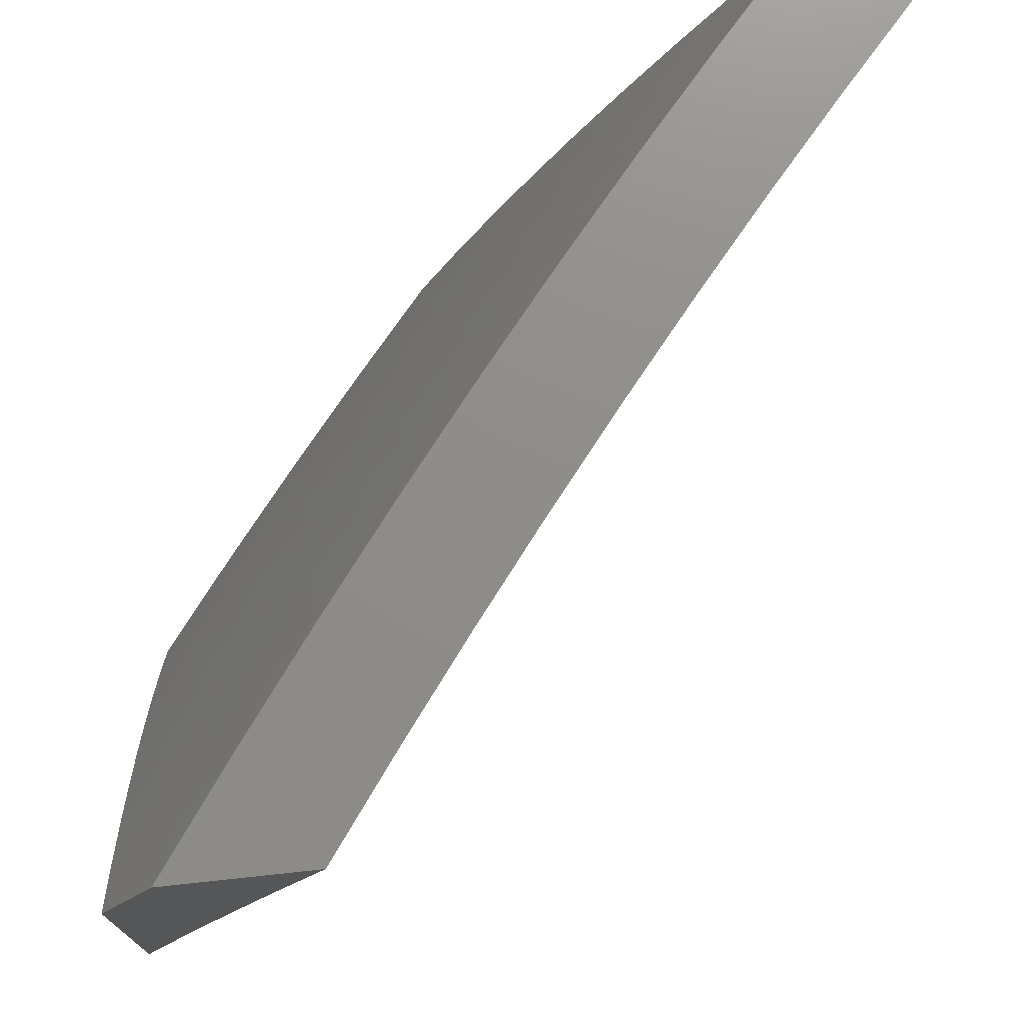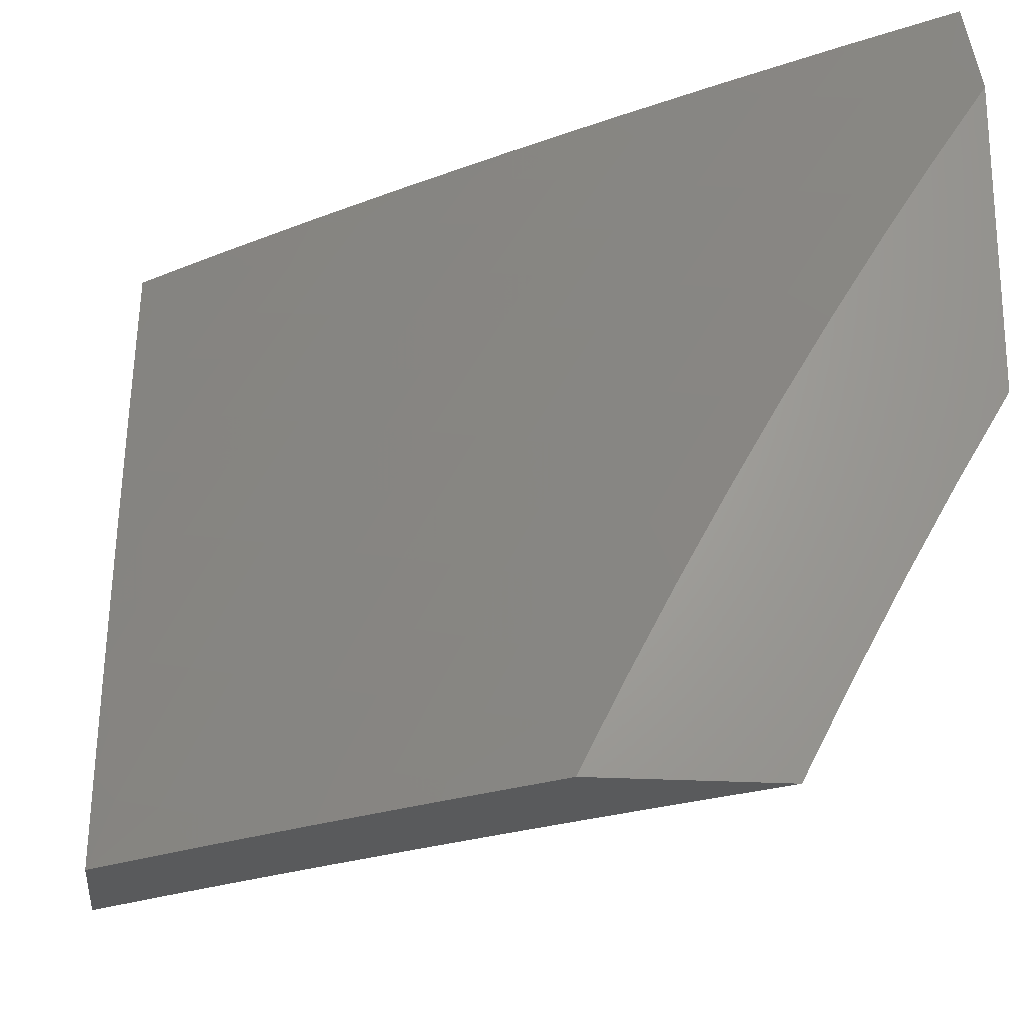
<metadata>
{"format":"stl","ext":"stl","renderer":"f3d","projection":"perspective","resolution":1024,"background":"white","views":[{"elev":74.2,"azim":-96.1,"up":"+Y"},{"elev":-22.7,"azim":174.1,"up":"+Y"}]}
</metadata>
<code>
# stl→obj: 371 verts, 738 faces
v 6.432 3.11 -9
v 6.517 3.075 -8.948
v 6.486 3 -9
v 6.61 3.022 -8.896
v 6.617 3 -8.898
v 6.664 3.047 -8.843
v 6.746 3 -8.794
v 6.719 3.072 -8.789
v 6.773 3.097 -8.735
v 6.734 3.177 -8.735
v 6.787 3.203 -8.681
v 6.746 3.284 -8.681
v 6.799 3.309 -8.626
v 6.757 3.39 -8.626
v 6.809 3.417 -8.571
v 6.766 3.498 -8.571
v 6.817 3.525 -8.516
v 6.772 3.606 -8.516
v 6.823 3.633 -8.46
v 6.777 3.715 -8.46
v 6.827 3.743 -8.403
v 6.785 3.815 -8.403
v 6.834 3.843 -8.347
v 6.791 3.915 -8.347
v 6.84 3.944 -8.289
v 6.759 4 -8.329
v 6.88 4 -8.223
v 6.478 3.153 -8.948
v 6.376 3.218 -9
v 6.438 3.23 -8.948
v 6.397 3.307 -8.948
v 6.451 3.335 -8.896
v 6.408 3.413 -8.896
v 6.461 3.441 -8.843
v 6.417 3.518 -8.843
v 6.47 3.547 -8.789
v 6.43 3.616 -8.789
v 6.481 3.645 -8.735
v 6.44 3.713 -8.735
v 6.491 3.743 -8.681
v 6.449 3.812 -8.681
v 6.5 3.842 -8.626
v 6.456 3.911 -8.626
v 6.506 3.941 -8.571
v 6.412 3.979 -8.626
v 6.512 4 -8.536
v 6.387 4 -8.636
v 6.363 3.949 -8.681
v 6.259 4 -8.735
v 6.268 3.985 -8.735
v 6.218 3.953 -8.789
v 6.262 3.886 -8.789
v 6.212 3.855 -8.843
v 6.254 3.788 -8.843
v 6.203 3.757 -8.896
v 6.245 3.691 -8.896
v 6.193 3.66 -8.948
v 6.233 3.594 -8.948
v 6.133 3.642 -9
v 6.196 3.538 -9
v 6.273 3.527 -8.948
v 6.258 3.433 -9
v 6.312 3.46 -8.948
v 6.355 3.384 -8.948
v 6.365 3.489 -8.896
v 6.318 3.326 -9
v 6.152 3.726 -8.948
v 6.067 3.746 -9
v 6.11 3.792 -8.948
v 6.067 3.857 -8.948
v 6.118 3.889 -8.896
v 6.074 3.954 -8.896
v 6.124 3.987 -8.843
v 6.13 4 -8.831
v 6.168 3.921 -8.843
v 6 3.848 -9
v 6.023 3.922 -8.948
v 6 4 -8.926
v 6.556 3.971 -8.516
v 6.637 4 -8.433
v 6.649 3.93 -8.46
v 6.698 3.959 -8.403
v 6.692 3.859 -8.46
v 6.742 3.887 -8.403
v 6.735 3.787 -8.46
v 6.747 3.988 -8.347
v 7 4 -8.115
v 6.936 3.999 -8.174
v 6.888 3.971 -8.232
v 6.883 3.871 -8.289
v 6.876 3.77 -8.347
v 6.873 3.66 -8.403
v 6.868 3.551 -8.46
v 6.861 3.442 -8.516
v 6.851 3.335 -8.571
v 6.84 3.228 -8.626
v 6.826 3.121 -8.681
v 6.811 3.016 -8.735
v 6.874 3 -8.689
v 6.865 3.04 -8.681
v 6.918 3.064 -8.626
v 6.88 3.146 -8.626
v 6.933 3.17 -8.571
v 6.893 3.252 -8.571
v 6.945 3.277 -8.516
v 6.903 3.36 -8.516
v 6.955 3.385 -8.46
v 6.912 3.468 -8.46
v 6.963 3.494 -8.403
v 6.919 3.577 -8.403
v 7 3.508 -8.364
v 6.969 3.603 -8.347
v 7 3.632 -8.305
v 6.923 3.687 -8.347
v 6.973 3.713 -8.289
v 6.926 3.797 -8.289
v 7 3.756 -8.244
v 6.975 3.824 -8.232
v 7 3.878 -8.18
v 6.932 3.898 -8.232
v 6.98 3.925 -8.174
v 7 3.382 -8.422
v 6.997 3.302 -8.46
v 7 3.256 -8.477
v 6.985 3.194 -8.516
v 7 3.128 -8.53
v 6.972 3.087 -8.571
v 7 3 -8.581
v 6.572 3.101 -8.896
v 6.626 3.127 -8.843
v 6.68 3.152 -8.789
v 6.532 3.179 -8.896
v 6.492 3.257 -8.896
v 6.586 3.206 -8.843
v 6.546 3.284 -8.843
v 6.504 3.363 -8.843
v 6.64 3.232 -8.789
v 6.599 3.311 -8.789
v 6.557 3.39 -8.789
v 6.514 3.469 -8.789
v 6.693 3.258 -8.735
v 6.652 3.338 -8.735
v 6.61 3.417 -8.735
v 6.566 3.497 -8.735
v 6.522 3.575 -8.735
v 6.705 3.364 -8.681
v 6.714 3.471 -8.626
v 6.721 3.579 -8.571
v 6.726 3.688 -8.516
v 6.662 3.444 -8.681
v 6.618 3.524 -8.681
v 6.573 3.604 -8.681
v 6.533 3.673 -8.681
v 6.67 3.552 -8.626
v 6.676 3.66 -8.571
v 6.685 3.759 -8.516
v 6.625 3.632 -8.626
v 6.584 3.702 -8.626
v 6.542 3.772 -8.626
v 6.326 3.557 -8.896
v 6.286 3.624 -8.896
v 6.378 3.586 -8.843
v 6.337 3.654 -8.843
v 6.296 3.721 -8.843
v 6.389 3.684 -8.789
v 6.399 3.782 -8.735
v 6.406 3.88 -8.681
v 6.634 3.731 -8.571
v 6.643 3.83 -8.516
v 6.593 3.801 -8.571
v 6.55 3.871 -8.571
v 6.348 3.752 -8.789
v 6.305 3.819 -8.789
v 6.6 3.901 -8.516
v 6.161 3.823 -8.896
v 6.356 3.85 -8.735
v 6.313 3.918 -8.735
v 6.066 3.345 -9
v 6.098 3.428 -8.942
v 6 3.457 -9
v 6.06 3.493 -8.942
v 6.02 3.558 -8.942
v 6.12 3.528 -8.883
v 6.08 3.593 -8.883
v 6.179 3.562 -8.824
v 6.139 3.628 -8.824
v 6.239 3.596 -8.764
v 6.198 3.663 -8.764
v 6.297 3.63 -8.703
v 6.256 3.697 -8.703
v 6.356 3.664 -8.642
v 6.315 3.731 -8.642
v 6.414 3.697 -8.58
v 6.372 3.766 -8.58
v 6.472 3.731 -8.518
v 6.429 3.799 -8.518
v 6.529 3.764 -8.455
v 6.486 3.833 -8.455
v 6.586 3.796 -8.392
v 6.543 3.866 -8.392
v 6.642 3.829 -8.328
v 6.599 3.899 -8.328
v 6.698 3.861 -8.263
v 6.654 3.932 -8.263
v 6.753 3.893 -8.198
v 6.71 3.965 -8.198
v 6.809 3.925 -8.133
v 6.764 3.997 -8.133
v 6.801 4 -8.099
v 6.69 4 -8.196
v 6.13 3.231 -9
v 6.178 3.289 -8.942
v 6.136 3.363 -8.942
v 6.197 3.397 -8.883
v 6.159 3.462 -8.883
v 6.257 3.43 -8.824
v 6.219 3.496 -8.824
v 6.317 3.462 -8.764
v 6.278 3.53 -8.764
v 6.377 3.495 -8.703
v 6.337 3.563 -8.703
v 6.436 3.528 -8.642
v 6.396 3.596 -8.642
v 6.495 3.56 -8.58
v 6.455 3.629 -8.58
v 6.553 3.592 -8.518
v 6.513 3.661 -8.518
v 6.611 3.624 -8.455
v 6.57 3.694 -8.455
v 6.669 3.655 -8.392
v 6.628 3.726 -8.392
v 6.726 3.686 -8.328
v 6.684 3.758 -8.328
v 6.782 3.717 -8.263
v 6.741 3.789 -8.263
v 6.839 3.748 -8.198
v 6.797 3.821 -8.198
v 6.894 3.779 -8.133
v 6.852 3.852 -8.133
v 6.95 3.809 -8.067
v 6.907 3.883 -8.067
v 7 3.847 -8
v 6.955 3.924 -8
v 6.219 3.215 -8.942
v 6.192 3.116 -9
v 6.259 3.14 -8.942
v 6.298 3.065 -8.942
v 6.36 3.095 -8.883
v 6.349 3 -8.928
v 6.398 3.019 -8.883
v 6.444 3 -8.855
v 6.46 3.048 -8.824
v 6.539 3 -8.781
v 6.522 3.077 -8.764
v 6.622 3.028 -8.703
v 6.584 3.106 -8.703
v 6.684 3.056 -8.642
v 6.645 3.135 -8.642
v 6.745 3.084 -8.58
v 6.706 3.164 -8.58
v 6.805 3.111 -8.518
v 6.766 3.192 -8.518
v 6.866 3.139 -8.455
v 6.826 3.221 -8.455
v 6.925 3.166 -8.392
v 6.885 3.249 -8.392
v 6.985 3.193 -8.328
v 6.944 3.276 -8.328
v 7 3.216 -8.304
v 7 3.323 -8.257
v 6.252 3 -9
v 6.633 3 -8.705
v 6.726 3 -8.629
v 6.783 3.003 -8.58
v 6.818 3 -8.552
v 6.844 3.03 -8.518
v 6.909 3 -8.473
v 6.904 3.057 -8.455
v 7 3 -8.394
v 6.964 3.084 -8.392
v 7 3.108 -8.35
v 7 3.429 -8.209
v 6.961 3.387 -8.263
v 6.903 3.359 -8.328
v 6.844 3.331 -8.392
v 6.785 3.302 -8.455
v 6.726 3.273 -8.518
v 6.666 3.244 -8.58
v 6.605 3.214 -8.642
v 6.545 3.185 -8.703
v 6.483 3.155 -8.764
v 6.422 3.125 -8.824
v 7 3.535 -8.159
v 6.975 3.499 -8.198
v 6.918 3.471 -8.263
v 6.86 3.442 -8.328
v 6.802 3.412 -8.392
v 6.743 3.383 -8.455
v 6.684 3.353 -8.518
v 6.625 3.323 -8.58
v 6.565 3.293 -8.642
v 6.504 3.263 -8.703
v 6.443 3.232 -8.764
v 6.382 3.202 -8.824
v 6.321 3.171 -8.883
v 7 3.64 -8.107
v 6.987 3.612 -8.133
v 6.931 3.583 -8.198
v 6.874 3.553 -8.263
v 6.816 3.524 -8.328
v 6.759 3.494 -8.392
v 6.7 3.463 -8.455
v 6.642 3.433 -8.518
v 6.582 3.403 -8.58
v 6.523 3.372 -8.642
v 6.463 3.341 -8.703
v 6.402 3.31 -8.764
v 6.342 3.278 -8.824
v 6.28 3.246 -8.883
v 7 3.744 -8.054
v 6.997 3.725 -8.067
v 6.942 3.696 -8.133
v 6.885 3.666 -8.198
v 6.829 3.636 -8.263
v 6.772 3.605 -8.328
v 6.714 3.575 -8.392
v 6.656 3.544 -8.455
v 6.598 3.513 -8.518
v 6.539 3.481 -8.58
v 6.48 3.45 -8.642
v 6.42 3.418 -8.703
v 6.36 3.386 -8.764
v 6.3 3.354 -8.824
v 6.239 3.322 -8.883
v 6.863 3.956 -8.067
v 6.91 4 -8
v 6.579 4 -8.292
v 6.465 4 -8.386
v 6.555 3.97 -8.328
v 6.351 4 -8.478
v 6.399 3.971 -8.455
v 6.499 3.936 -8.392
v 6.343 3.936 -8.518
v 6.235 4 -8.569
v 6.286 3.901 -8.58
v 6.242 3.968 -8.58
v 6.186 3.932 -8.642
v 6.141 3.998 -8.642
v 6.085 3.962 -8.703
v 6.118 4 -8.659
v 6 4 -8.746
v 6.028 3.924 -8.764
v 6 3.866 -8.813
v 6.072 3.86 -8.764
v 6.014 3.823 -8.824
v 6.115 3.794 -8.764
v 6.056 3.758 -8.824
v 6.157 3.729 -8.764
v 6.098 3.693 -8.824
v 6 3.731 -8.878
v 6.039 3.658 -8.883
v 6 3.595 -8.94
v 6.443 3.902 -8.455
v 6.387 3.868 -8.518
v 6.33 3.833 -8.58
v 6.272 3.799 -8.642
v 6.215 3.764 -8.703
v 6.229 3.866 -8.642
v 6.172 3.83 -8.703
v 6.129 3.896 -8.703
v 7 4 -8
f 1 2 3
f 3 2 4
f 3 4 5
f 5 4 6
f 5 6 7
f 7 6 8
f 7 8 9
f 9 8 10
f 9 10 11
f 11 10 12
f 11 12 13
f 13 12 14
f 13 14 15
f 15 14 16
f 15 16 17
f 17 16 18
f 17 18 19
f 19 18 20
f 19 20 21
f 21 20 22
f 21 22 23
f 23 22 24
f 23 24 25
f 25 24 26
f 25 26 27
f 2 1 28
f 28 1 29
f 28 29 30
f 30 29 31
f 30 31 32
f 32 31 33
f 32 33 34
f 34 33 35
f 34 35 36
f 36 35 37
f 36 37 38
f 38 37 39
f 38 39 40
f 40 39 41
f 40 41 42
f 42 41 43
f 42 43 44
f 44 43 45
f 44 45 46
f 46 45 47
f 47 45 48
f 47 48 49
f 49 48 50
f 49 50 51
f 51 50 52
f 51 52 53
f 53 52 54
f 53 54 55
f 55 54 56
f 55 56 57
f 57 56 58
f 57 58 59
f 59 58 60
f 60 58 61
f 60 61 62
f 62 61 63
f 62 63 64
f 64 63 65
f 64 65 33
f 33 65 35
f 29 66 31
f 31 66 64
f 31 64 33
f 66 62 64
f 57 59 67
f 67 59 68
f 67 68 69
f 69 68 70
f 69 70 71
f 71 70 72
f 71 72 73
f 73 72 74
f 73 74 75
f 75 74 51
f 75 51 53
f 68 76 70
f 70 76 77
f 70 77 72
f 72 77 78
f 72 78 74
f 76 78 77
f 74 49 51
f 44 46 79
f 79 46 80
f 79 80 81
f 81 80 82
f 81 82 83
f 83 82 84
f 83 84 85
f 85 84 22
f 85 22 20
f 80 26 82
f 82 26 86
f 82 86 84
f 84 86 24
f 84 24 22
f 87 88 27
f 27 88 89
f 27 89 25
f 25 89 90
f 25 90 23
f 23 90 91
f 23 91 21
f 21 91 92
f 21 92 19
f 19 92 93
f 19 93 17
f 17 93 94
f 17 94 15
f 15 94 95
f 15 95 13
f 13 95 96
f 13 96 11
f 11 96 97
f 11 97 9
f 9 97 98
f 9 98 7
f 7 98 99
f 99 98 100
f 99 100 101
f 101 100 102
f 101 102 103
f 103 102 104
f 103 104 105
f 105 104 106
f 105 106 107
f 107 106 108
f 107 108 109
f 109 108 110
f 109 110 111
f 111 110 112
f 111 112 113
f 113 112 114
f 113 114 115
f 115 114 116
f 115 116 117
f 117 116 118
f 117 118 119
f 119 118 120
f 119 120 121
f 121 120 88
f 121 88 87
f 87 119 121
f 117 113 115
f 111 122 109
f 109 122 107
f 107 122 123
f 123 122 124
f 123 124 105
f 105 124 125
f 105 125 103
f 103 125 126
f 103 126 127
f 127 126 128
f 127 128 101
f 101 128 99
f 124 126 125
f 2 129 4
f 4 129 130
f 4 130 6
f 6 130 131
f 6 131 8
f 8 131 10
f 129 2 132
f 132 2 28
f 132 28 133
f 133 28 30
f 133 30 32
f 130 129 134
f 134 129 132
f 134 132 135
f 135 132 133
f 135 133 136
f 136 133 32
f 136 32 34
f 131 130 137
f 137 130 134
f 137 134 138
f 138 134 135
f 138 135 139
f 139 135 136
f 139 136 140
f 140 136 34
f 140 34 36
f 10 131 141
f 141 131 137
f 141 137 142
f 142 137 138
f 142 138 143
f 143 138 139
f 143 139 144
f 144 139 140
f 144 140 145
f 145 140 36
f 145 36 38
f 97 96 102
f 102 96 104
f 106 104 95
f 95 104 96
f 107 123 105
f 127 101 103
f 98 97 100
f 100 97 102
f 10 141 12
f 12 141 146
f 12 146 14
f 14 146 147
f 14 147 16
f 16 147 148
f 16 148 18
f 18 148 149
f 18 149 20
f 20 149 85
f 146 141 142
f 108 106 94
f 94 106 95
f 146 142 150
f 150 142 143
f 150 143 151
f 151 143 144
f 151 144 152
f 152 144 145
f 152 145 153
f 153 145 38
f 153 38 40
f 146 150 147
f 147 150 154
f 147 154 148
f 148 154 155
f 148 155 149
f 149 155 156
f 149 156 85
f 85 156 83
f 154 150 151
f 108 94 93
f 108 93 110
f 110 93 92
f 110 92 114
f 114 92 91
f 114 91 116
f 116 91 90
f 116 90 120
f 120 90 89
f 120 89 88
f 114 112 110
f 154 151 157
f 157 151 152
f 157 152 158
f 158 152 153
f 158 153 159
f 159 153 40
f 159 40 42
f 65 63 160
f 160 63 61
f 160 61 161
f 161 61 58
f 161 58 56
f 35 65 162
f 162 65 160
f 162 160 163
f 163 160 161
f 163 161 164
f 164 161 56
f 164 56 54
f 35 162 37
f 37 162 165
f 37 165 39
f 39 165 166
f 39 166 41
f 41 166 167
f 41 167 43
f 43 167 45
f 165 162 163
f 158 168 157
f 157 168 155
f 157 155 154
f 155 168 156
f 156 168 169
f 156 169 83
f 83 169 81
f 168 158 170
f 170 158 159
f 170 159 171
f 171 159 42
f 171 42 44
f 118 116 120
f 165 163 172
f 172 163 164
f 172 164 173
f 173 164 54
f 173 54 52
f 168 170 169
f 169 170 174
f 169 174 81
f 81 174 79
f 174 170 171
f 26 24 86
f 57 67 55
f 55 67 175
f 55 175 53
f 53 175 75
f 173 176 172
f 172 176 166
f 172 166 165
f 166 176 167
f 167 176 48
f 167 48 45
f 176 173 177
f 177 173 52
f 177 52 50
f 174 171 79
f 79 171 44
f 67 69 175
f 175 69 71
f 175 71 75
f 75 71 73
f 50 48 177
f 177 48 176
f 178 179 180
f 180 179 181
f 180 181 182
f 182 181 183
f 182 183 184
f 184 183 185
f 184 185 186
f 186 185 187
f 186 187 188
f 188 187 189
f 188 189 190
f 190 189 191
f 190 191 192
f 192 191 193
f 192 193 194
f 194 193 195
f 194 195 196
f 196 195 197
f 196 197 198
f 198 197 199
f 198 199 200
f 200 199 201
f 200 201 202
f 202 201 203
f 202 203 204
f 204 203 205
f 204 205 206
f 206 205 207
f 206 207 208
f 208 207 209
f 208 209 210
f 211 212 178
f 178 212 213
f 178 213 179
f 179 213 214
f 179 214 215
f 215 214 216
f 215 216 217
f 217 216 218
f 217 218 219
f 219 218 220
f 219 220 221
f 221 220 222
f 221 222 223
f 223 222 224
f 223 224 225
f 225 224 226
f 225 226 227
f 227 226 228
f 227 228 229
f 229 228 230
f 229 230 231
f 231 230 232
f 231 232 233
f 233 232 234
f 233 234 235
f 235 234 236
f 235 236 237
f 237 236 238
f 237 238 239
f 239 238 240
f 239 240 241
f 241 240 242
f 241 242 243
f 212 211 244
f 244 211 245
f 244 245 246
f 246 245 247
f 246 247 248
f 248 247 249
f 248 249 250
f 250 249 251
f 250 251 252
f 252 251 253
f 252 253 254
f 254 253 255
f 254 255 256
f 256 255 257
f 256 257 258
f 258 257 259
f 258 259 260
f 260 259 261
f 260 261 262
f 262 261 263
f 262 263 264
f 264 263 265
f 264 265 266
f 266 265 267
f 266 267 268
f 268 267 269
f 268 269 270
f 245 271 247
f 247 271 249
f 253 272 255
f 255 272 257
f 272 273 257
f 257 273 259
f 259 273 274
f 274 273 275
f 274 275 276
f 276 275 277
f 276 277 278
f 278 277 279
f 278 279 280
f 280 279 281
f 280 281 265
f 265 281 267
f 281 269 267
f 282 283 270
f 270 283 284
f 270 284 268
f 268 284 285
f 268 285 266
f 266 285 286
f 266 286 264
f 264 286 287
f 264 287 262
f 262 287 288
f 262 288 260
f 260 288 289
f 260 289 258
f 258 289 290
f 258 290 256
f 256 290 291
f 256 291 254
f 254 291 292
f 254 292 252
f 252 292 248
f 252 248 250
f 293 294 282
f 282 294 295
f 282 295 283
f 283 295 296
f 283 296 284
f 284 296 297
f 284 297 285
f 285 297 298
f 285 298 286
f 286 298 299
f 286 299 287
f 287 299 300
f 287 300 288
f 288 300 301
f 288 301 289
f 289 301 302
f 289 302 290
f 290 302 303
f 290 303 291
f 291 303 304
f 291 304 292
f 292 304 305
f 292 305 248
f 248 305 246
f 306 307 293
f 293 307 308
f 293 308 294
f 294 308 309
f 294 309 295
f 295 309 310
f 295 310 296
f 296 310 311
f 296 311 297
f 297 311 312
f 297 312 298
f 298 312 313
f 298 313 299
f 299 313 314
f 299 314 300
f 300 314 315
f 300 315 301
f 301 315 316
f 301 316 302
f 302 316 317
f 302 317 303
f 303 317 318
f 303 318 304
f 304 318 319
f 304 319 305
f 305 319 244
f 305 244 246
f 320 321 306
f 306 321 322
f 306 322 307
f 307 322 323
f 307 323 308
f 308 323 324
f 308 324 309
f 309 324 325
f 309 325 310
f 310 325 326
f 310 326 311
f 311 326 327
f 311 327 312
f 312 327 328
f 312 328 313
f 313 328 329
f 313 329 314
f 314 329 330
f 314 330 315
f 315 330 331
f 315 331 316
f 316 331 332
f 316 332 317
f 317 332 333
f 317 333 318
f 318 333 334
f 318 334 319
f 319 334 212
f 319 212 244
f 321 320 240
f 240 320 242
f 241 243 335
f 335 243 336
f 335 336 209
f 337 204 210
f 210 204 206
f 210 206 208
f 338 339 337
f 337 339 202
f 337 202 204
f 340 341 338
f 338 341 342
f 338 342 339
f 339 342 202
f 341 340 343
f 343 340 344
f 343 344 345
f 345 344 346
f 345 346 347
f 347 346 348
f 347 348 349
f 349 348 350
f 349 350 351
f 346 344 348
f 348 344 350
f 349 351 352
f 352 351 353
f 352 353 354
f 354 353 355
f 354 355 356
f 356 355 357
f 356 357 358
f 358 357 359
f 358 359 188
f 188 359 186
f 353 360 355
f 355 360 357
f 357 360 361
f 361 360 362
f 361 362 184
f 184 362 182
f 362 180 182
f 183 181 215
f 215 181 179
f 185 183 217
f 217 183 215
f 187 185 219
f 219 185 217
f 189 187 221
f 221 187 219
f 191 189 223
f 223 189 221
f 193 191 225
f 225 191 223
f 195 193 227
f 227 193 225
f 197 195 229
f 229 195 227
f 199 197 231
f 231 197 229
f 201 199 233
f 233 199 231
f 203 201 235
f 235 201 233
f 205 203 237
f 237 203 235
f 207 205 239
f 239 205 237
f 239 241 207
f 207 241 335
f 207 335 209
f 212 334 213
f 213 334 214
f 334 333 214
f 214 333 216
f 333 332 216
f 216 332 218
f 332 331 218
f 218 331 220
f 331 330 220
f 220 330 222
f 330 329 222
f 222 329 224
f 329 328 224
f 224 328 226
f 328 327 226
f 226 327 228
f 327 326 228
f 228 326 230
f 326 325 230
f 230 325 232
f 325 324 232
f 232 324 234
f 324 323 234
f 234 323 236
f 321 240 238
f 323 322 236
f 236 322 238
f 322 321 238
f 274 276 259
f 259 276 261
f 280 265 263
f 276 278 261
f 261 278 263
f 278 280 263
f 202 342 200
f 200 342 363
f 200 363 198
f 198 363 364
f 198 364 196
f 196 364 365
f 196 365 194
f 194 365 366
f 194 366 192
f 192 366 367
f 192 367 190
f 190 367 358
f 190 358 188
f 361 184 186
f 361 186 359
f 342 341 363
f 363 341 343
f 363 343 364
f 364 343 345
f 364 345 365
f 365 345 368
f 365 368 366
f 366 368 369
f 366 369 367
f 367 369 356
f 367 356 358
f 357 361 359
f 345 347 368
f 368 347 370
f 368 370 369
f 369 370 354
f 369 354 356
f 352 354 370
f 352 370 349
f 349 370 347
f 27 209 87
f 87 209 336
f 87 336 371
f 209 27 210
f 210 27 26
f 210 26 337
f 337 26 80
f 337 80 338
f 338 80 46
f 338 46 340
f 340 46 47
f 340 47 344
f 344 47 49
f 344 49 350
f 350 49 74
f 350 74 351
f 351 74 78
f 76 360 78
f 78 360 353
f 78 353 351
f 180 362 76
f 76 362 360
f 76 68 180
f 180 68 59
f 180 59 178
f 178 59 60
f 178 60 211
f 211 60 62
f 211 62 245
f 245 62 66
f 245 66 29
f 245 29 271
f 271 29 1
f 271 1 3
f 336 243 371
f 371 243 242
f 5 251 3
f 3 251 249
f 3 249 271
f 251 5 253
f 253 5 7
f 253 7 272
f 272 7 273
f 273 7 99
f 273 99 275
f 275 99 128
f 275 128 277
f 277 128 279
f 128 126 279
f 279 126 124
f 279 124 281
f 281 124 269
f 269 124 122
f 269 122 270
f 270 122 111
f 270 111 282
f 282 111 113
f 282 113 293
f 293 113 117
f 293 117 306
f 306 117 119
f 306 119 320
f 320 119 87
f 320 87 242
f 242 87 371

</code>
